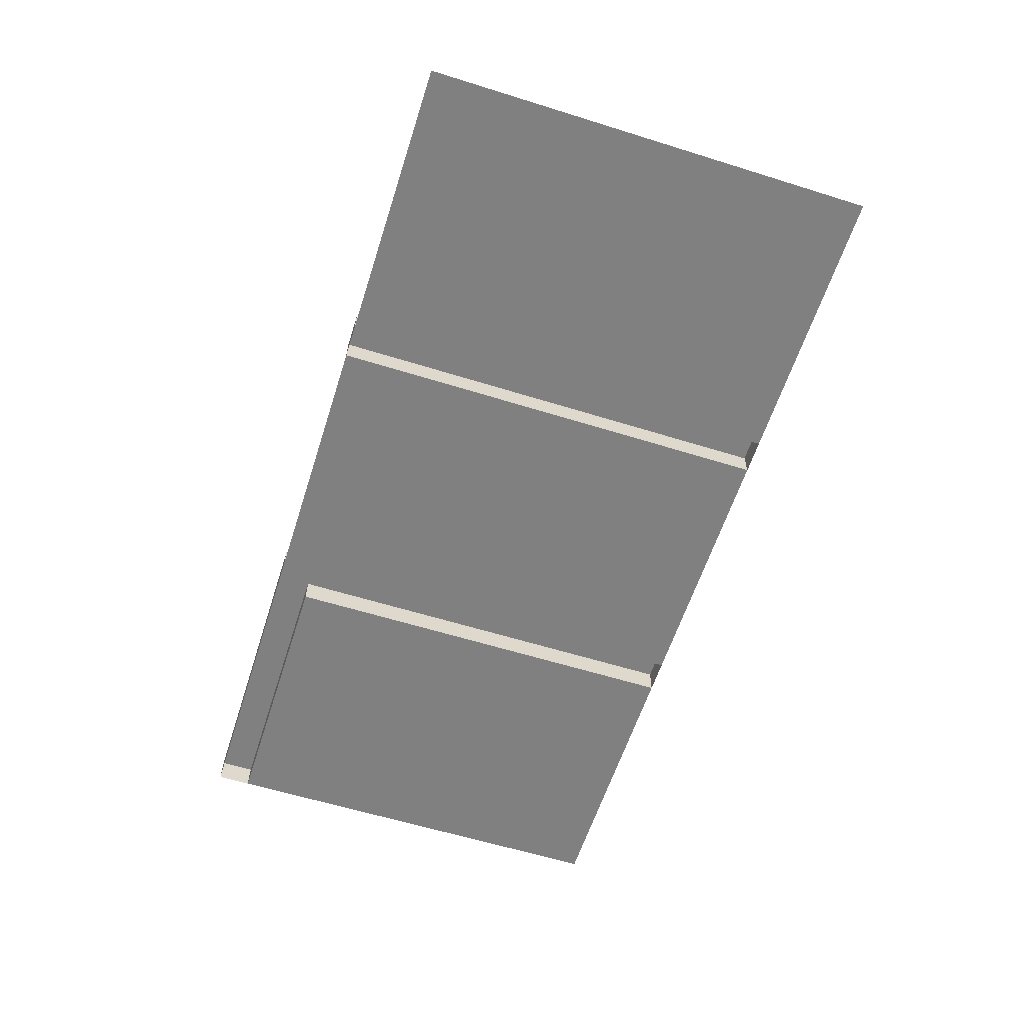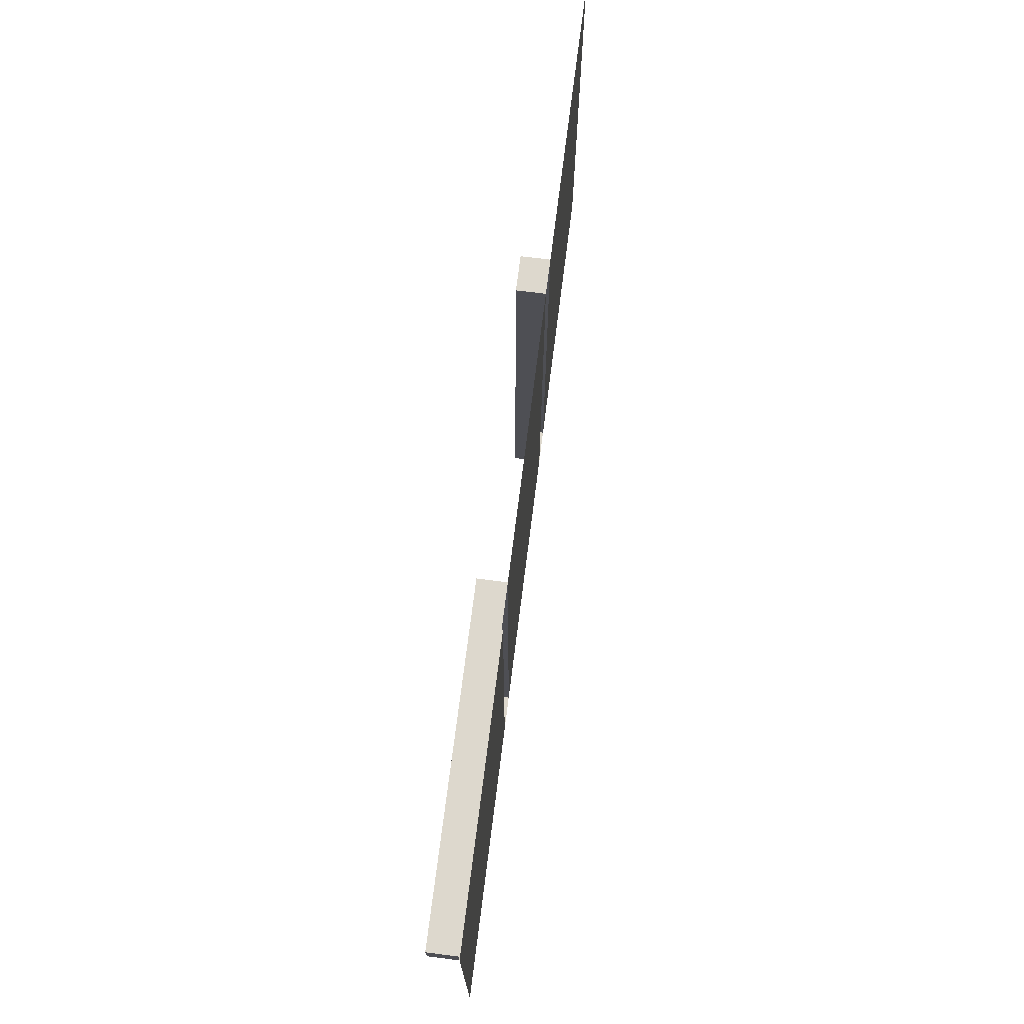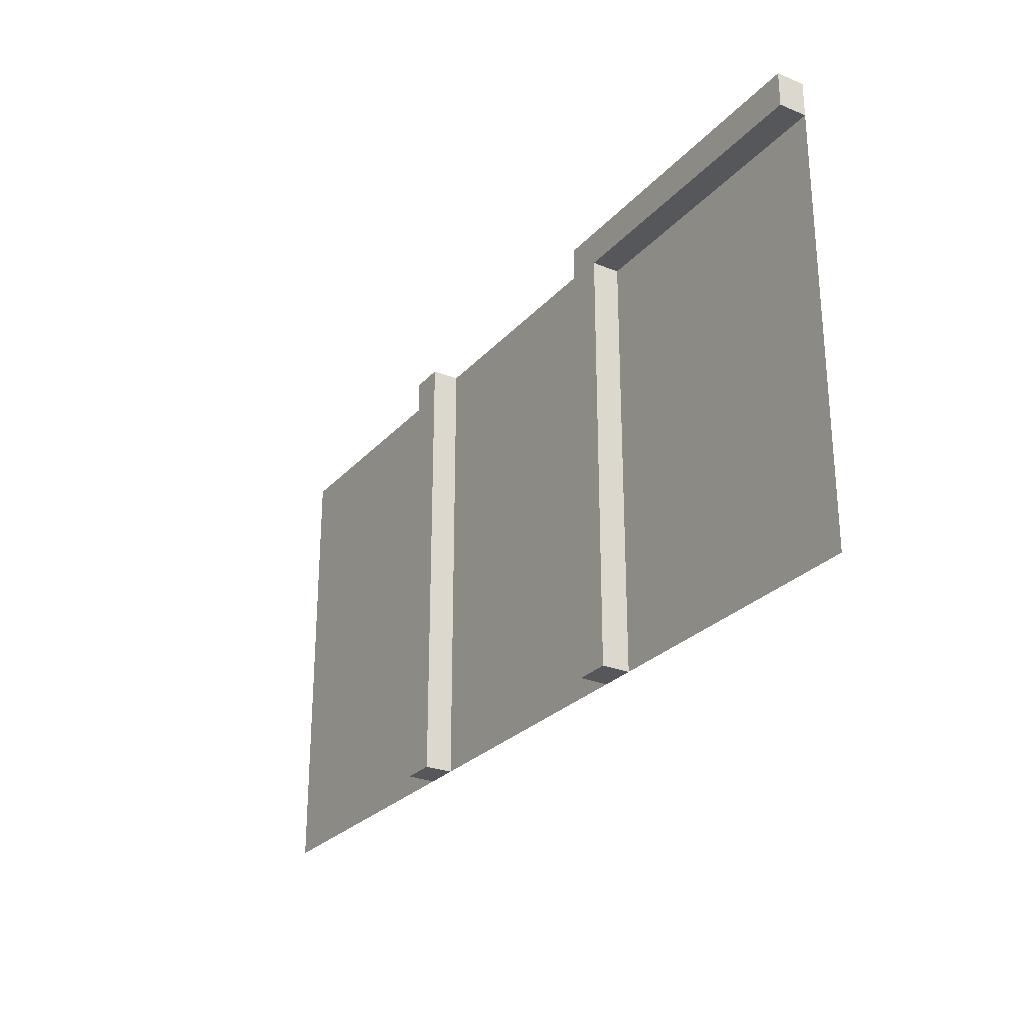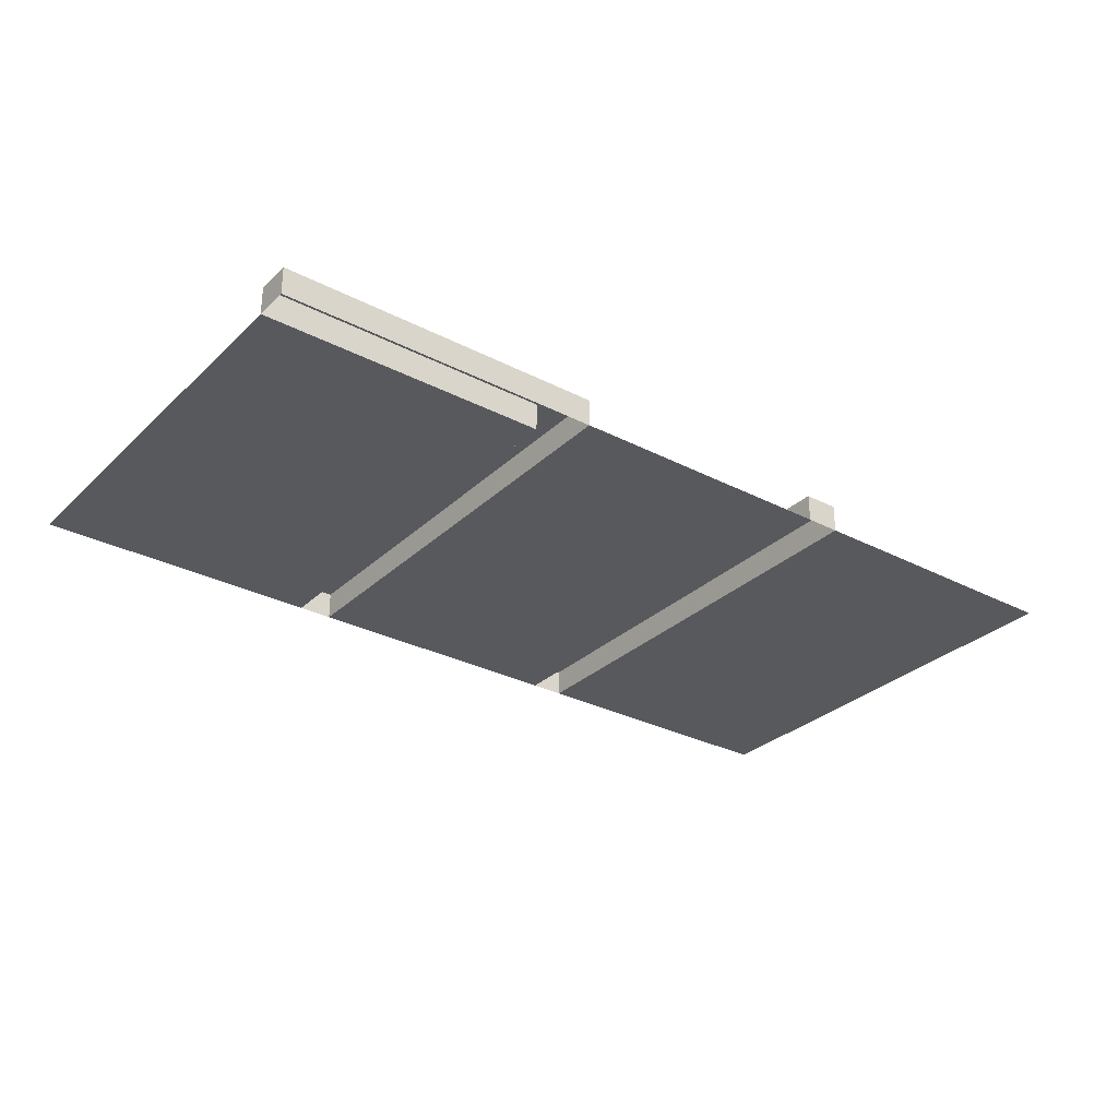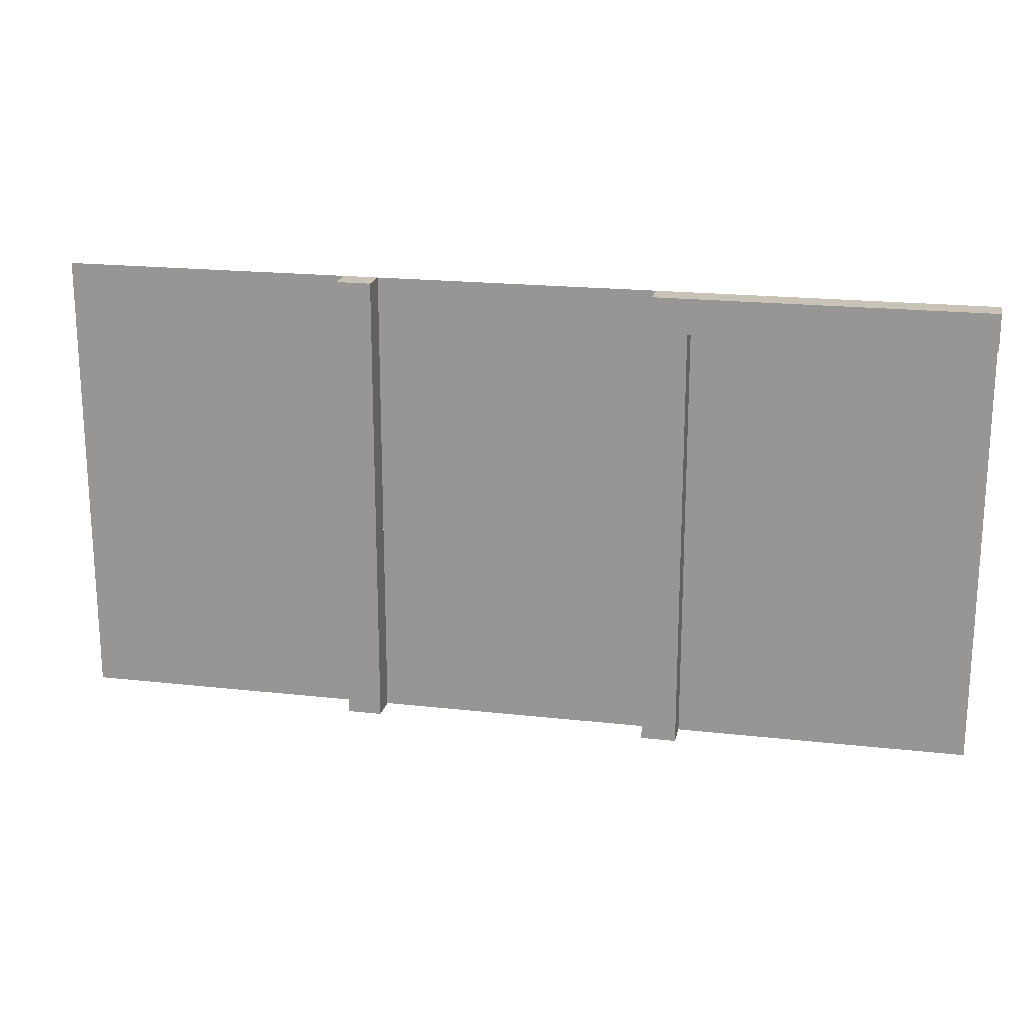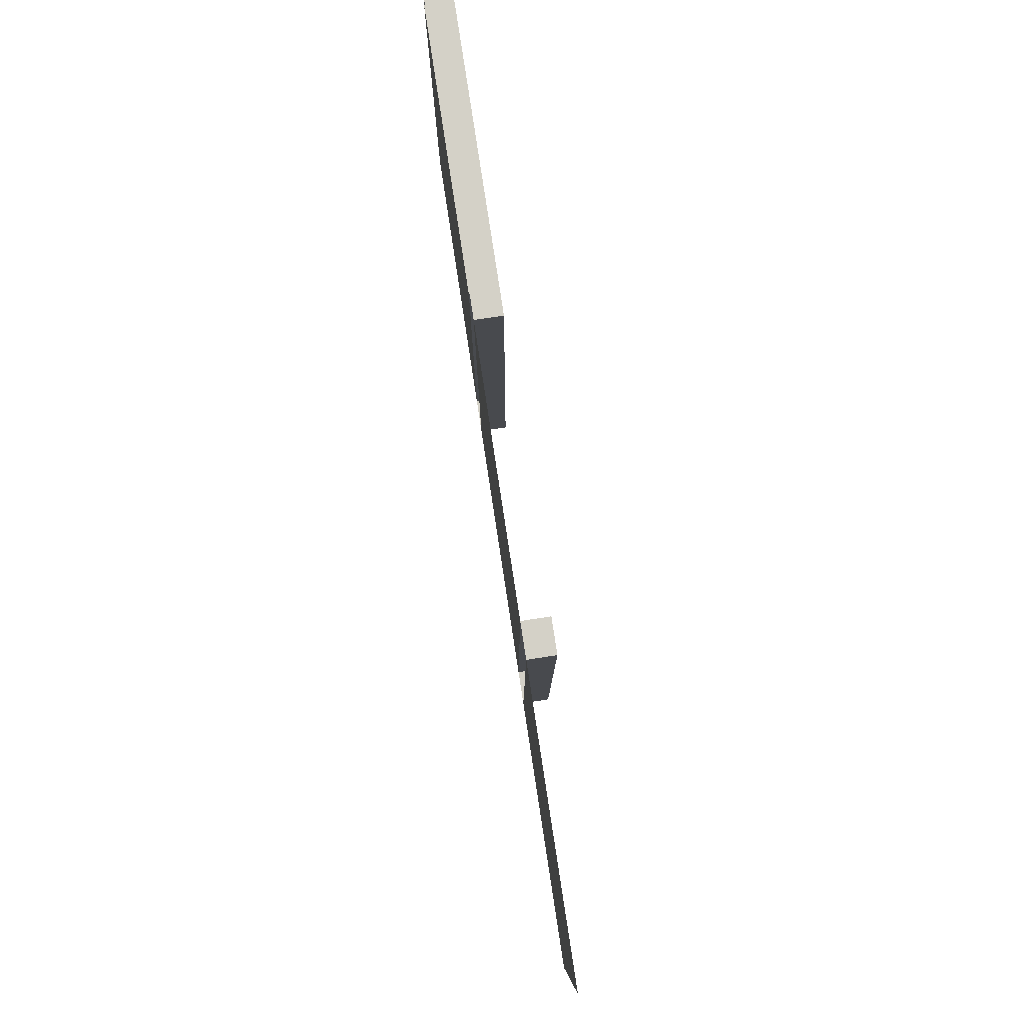
<metadata>
{"format":"obj","ext":"obj","renderer":"f3d","projection":"perspective","resolution":1024,"background":"white","views":[{"elev":-60.1,"azim":72.3,"up":"+Y"},{"elev":72.1,"azim":-82.8,"up":"+Z"},{"elev":-27.0,"azim":-122.2,"up":"+Z"},{"elev":-30.2,"azim":-36.9,"up":"+Y"},{"elev":19.5,"azim":-168.1,"up":"+Z"},{"elev":79.8,"azim":81.3,"up":"+Z"}]}
</metadata>
<code>
o SideWalkOneMarginEndRight
v 0 0 0
v 1.75 0.15 -0.1875
v 3.25 0 0
v 1.562 0.15 -0.1875
v 3.25 0.15 0
v 1.562 0.15 0
v 0 0.15 0
v 0 0.15 -0.1875
v 1.562 0 0
v 1.562 0.15 -0.1875
v 1.562 0.15 -0.1875
v 1.75 0 -0.1875
v 1.562 0 -0.1875
v 1.562 0.15 -0.1875
v 3.25 0.15 -2.5
v 3.438 0.15 -2.5
v 1.562 0.15 -2.5
v 1.75 0.15 -2.5
v 1.562 0.15 -0.1875
v 1.75 0.15 -0.1875
v 1.75 0.15 0
v 3.438 0.15 0
v 1.75 0.15 0
v 1.75 0.15 0
v 3.438 0 0
v 0 0 -0.1875
v 1.562 0 -2.5
v 1.562 0 0
v 0 0 -2.5
v 5 0 -2.5
v 5 0 0
v 3.438 0 -2.5
v 1.562 0.15 0
v 1.75 0 -2.5
v 1.562 0.15 0
v 1.75 0 0
v 3.25 0 -2.5
v 3.25 0 -0.1875
v 1.562 0.15 0
v 1.75 0.15 -0.1875
v 1.75 0.15 -0.1875
v 0 0 0
v 0 0.15 0
v 0 0.15 0
v 0 0.15 -0.1875
v 0 0.15 -0.1875
v 1.75 0.15 -2.5
v 1.75 0.15 -2.5
v 1.75 0 -0.1875
v 1.75 0 -0.1875
v 1.75 0 -0.1875
v 1.562 0.15 -2.5
v 1.562 0.15 -2.5
v 1.562 0 -0.1875
v 1.562 0 -0.1875
v 3.25 0 -0.1875
v 1.75 0 0
v 1.75 0 0
v 1.75 0 -2.5
v 1.75 0 -2.5
v 3.25 0.15 -2.5
v 3.25 0.15 -2.5
v 3.25 0.15 0
v 3.25 0.15 0
v 3.438 0.15 0
v 3.438 0.15 0
v 3.438 0.15 -2.5
v 3.438 0.15 -2.5
v 0 0 -0.1875
v 0 0 -0.1875
v 3.438 0 0
v 3.438 0 0
v 3.25 0 0
v 3.25 0 0
v 3.438 0 -2.5
v 3.438 0 -2.5
v 1.562 0 -2.5
v 1.562 0 -2.5
v 3.25 0 -2.5
v 3.25 0 -2.5
f 6 57 23
f 35 2 19
f 70 7 46
f 48 49 60
f 21 50 20
f 40 52 14
f 26 10 54
f 44 11 45
f 4 78 55
f 43 28 39
f 63 67 61
f 62 76 80
f 18 27 17
f 32 66 71
f 15 73 64
f 72 5 74
f 31 75 25
f 77 69 13
f 3 51 36
f 56 59 12
f 6 9 57
f 35 24 2
f 70 1 7
f 48 41 49
f 21 58 50
f 40 47 52
f 26 8 10
f 44 33 11
f 4 53 78
f 43 42 28
f 63 65 67
f 62 68 76
f 18 34 27
f 32 16 66
f 15 37 73
f 72 22 5
f 31 30 75
f 77 29 69
f 3 38 51
f 56 79 59

</code>
